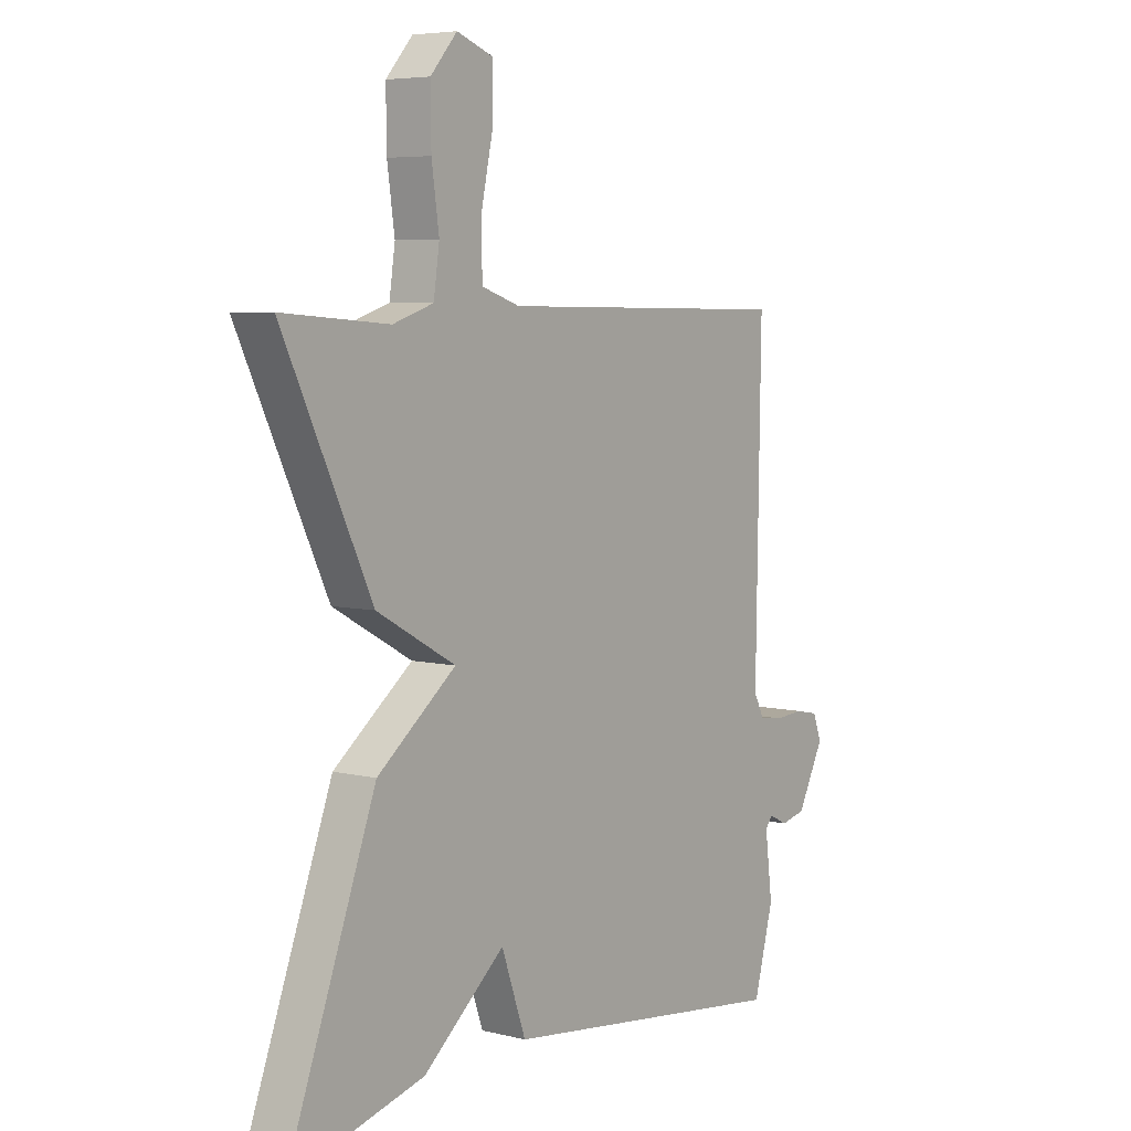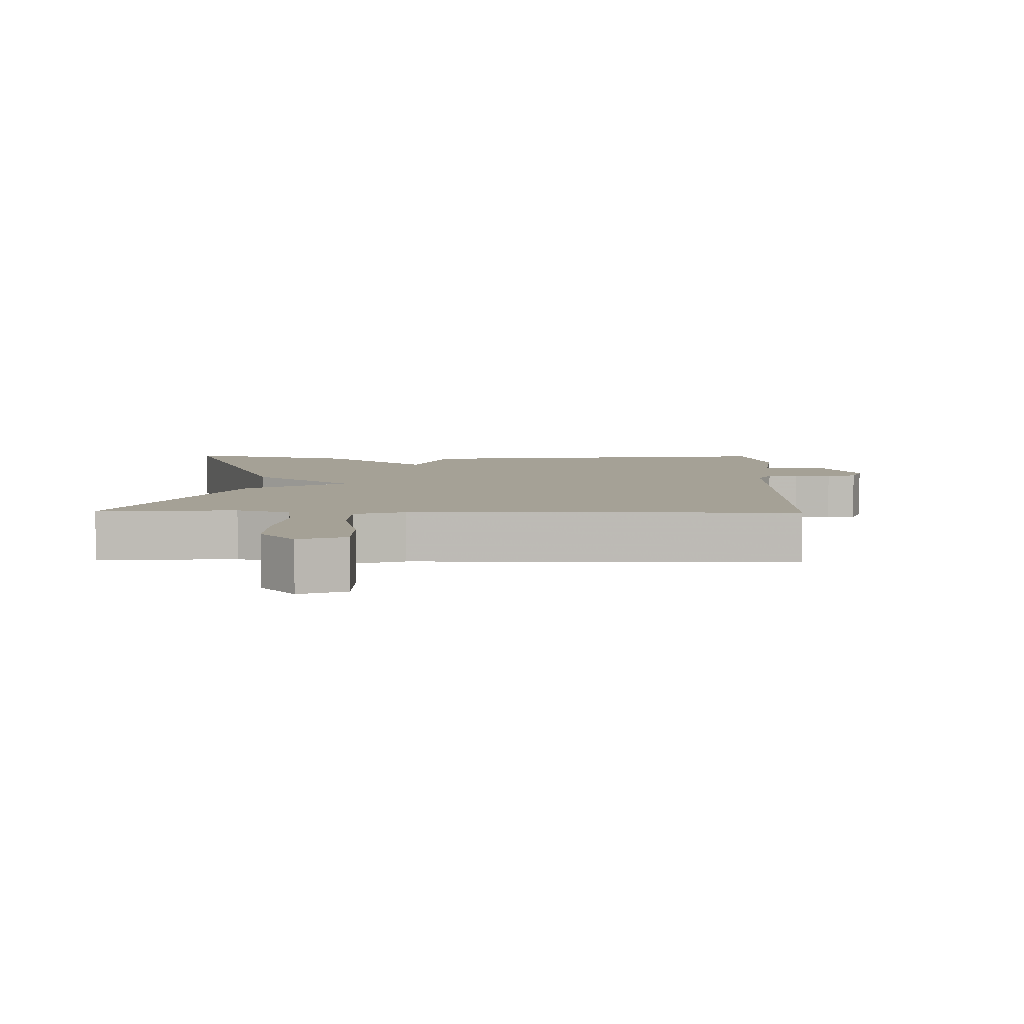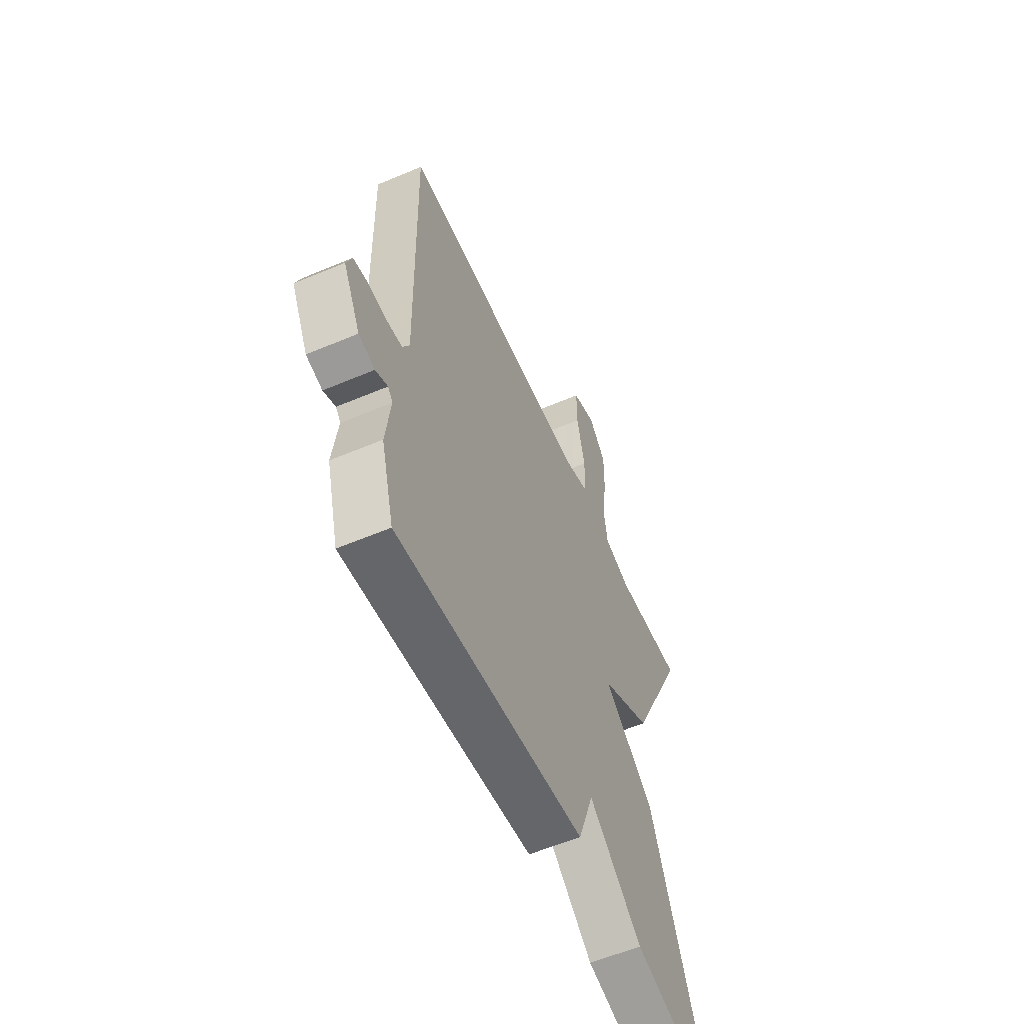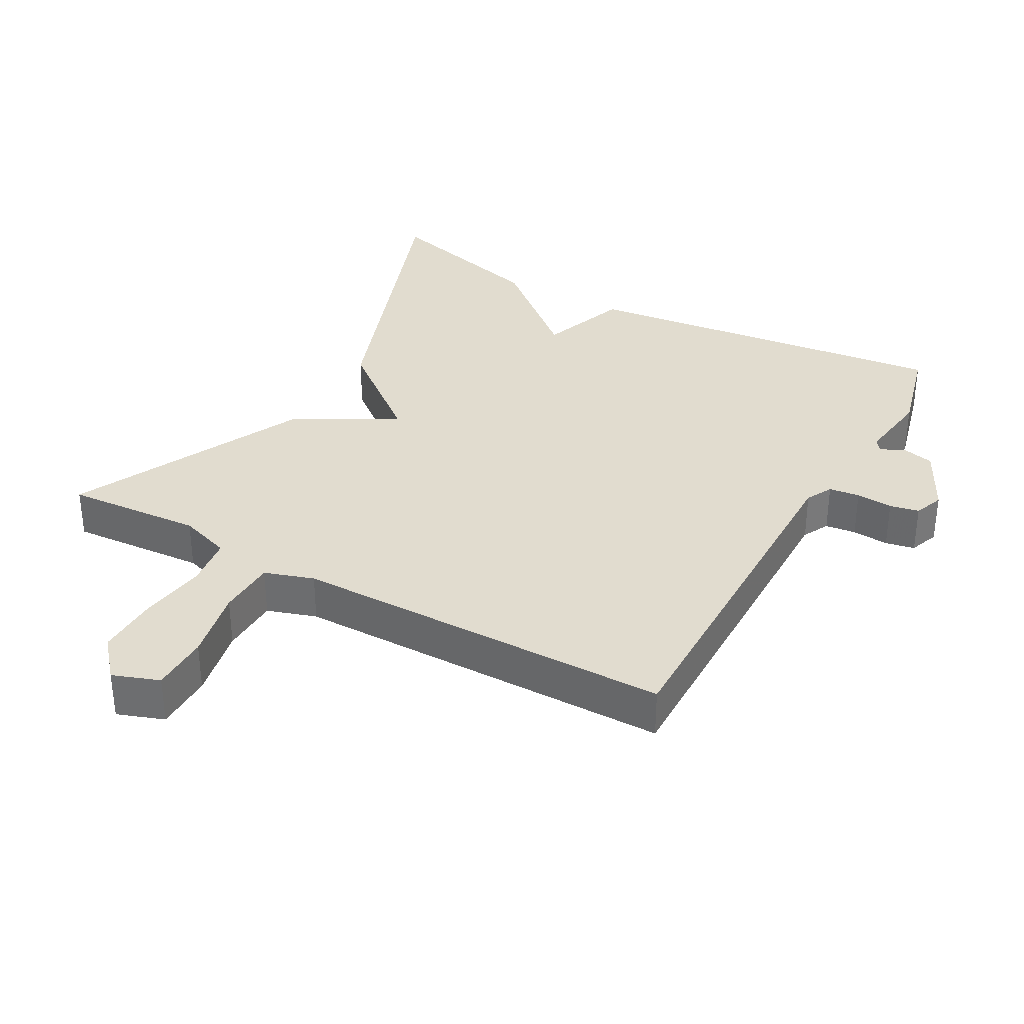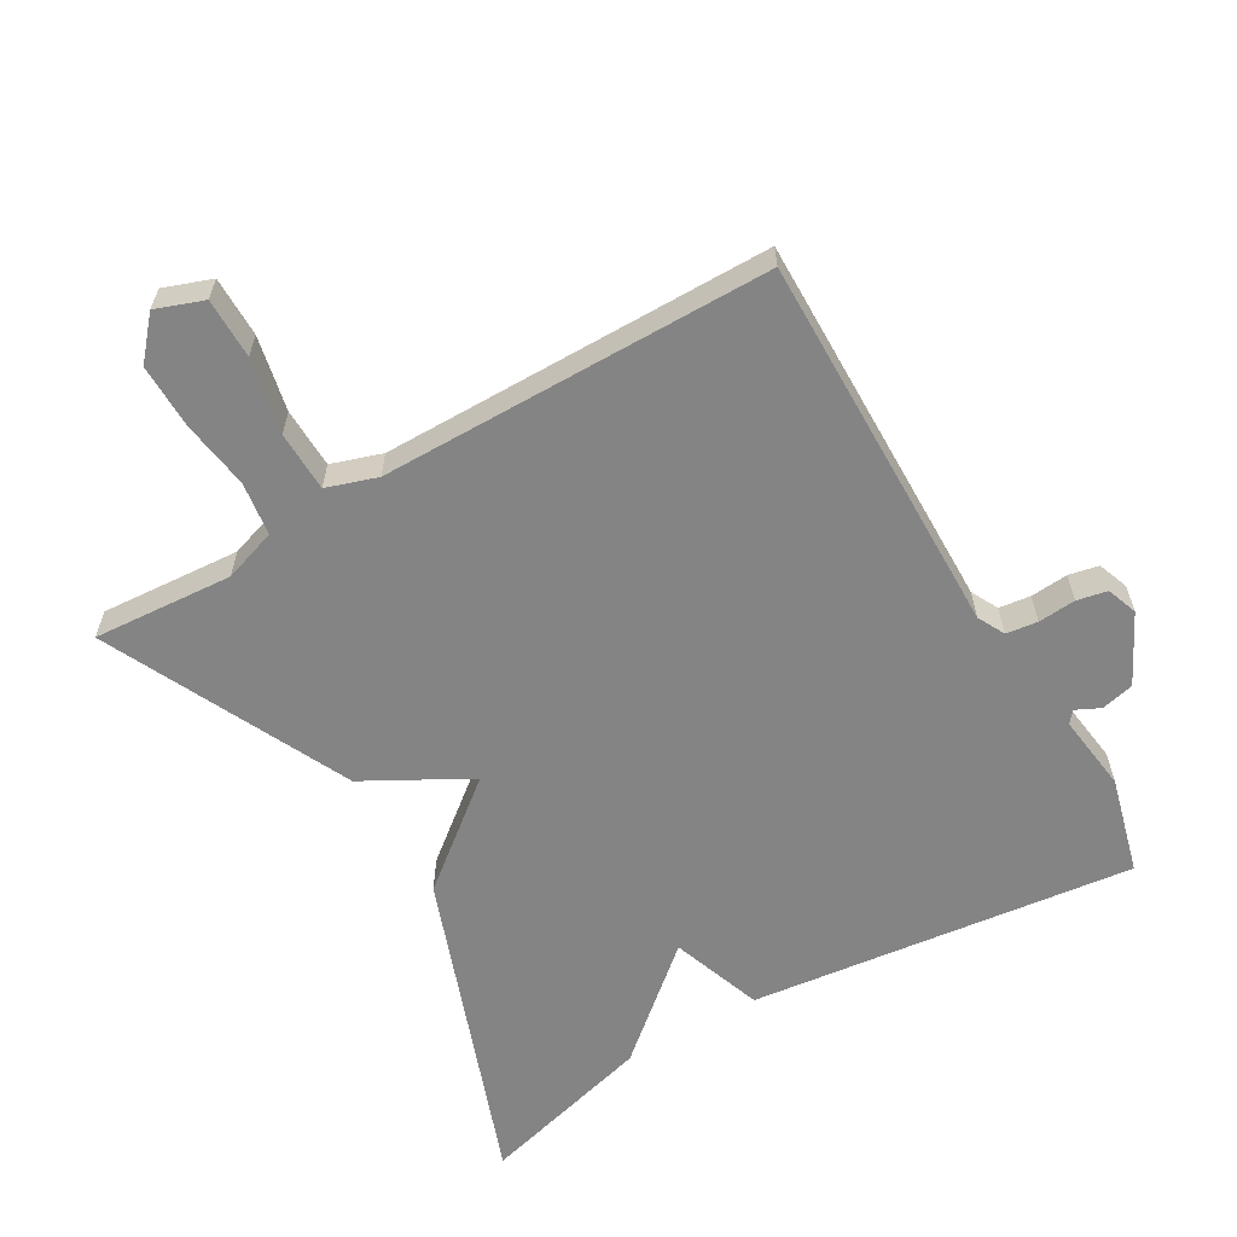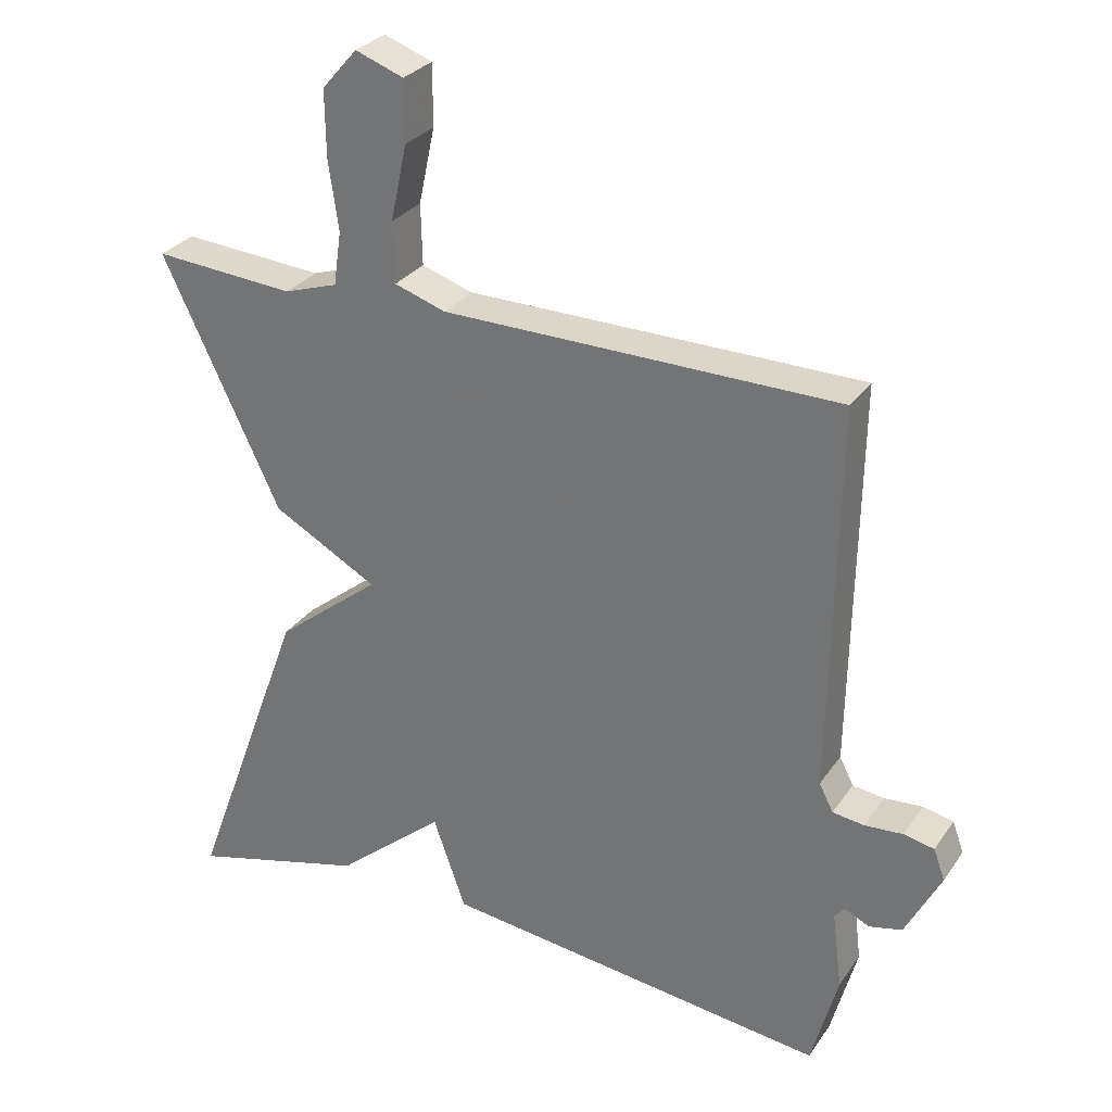
<metadata>
{"format":"obj","ext":"obj","renderer":"f3d","projection":"perspective","resolution":1024,"background":"white","views":[{"elev":5.8,"azim":-53.0,"up":"+Z"},{"elev":6.0,"azim":1.1,"up":"+Y"},{"elev":-58.1,"azim":113.7,"up":"+Z"},{"elev":34.3,"azim":29.4,"up":"+Y"},{"elev":-61.4,"azim":30.4,"up":"+Y"},{"elev":29.3,"azim":27.9,"up":"+Z"}]}
</metadata>
<code>
v -0.5 0.07 -0.5
v -0.334 0.07 -0.05
v -0.186 0.07 0.068
v -0.334 0.07 0.15
v -0.5 0.07 0.5
v -0.3 0.07 0.485
v -0.224 0.07 0.51
v -0.213 0.07 0.586
v -0.227 0.07 0.684
v -0.228 0.07 0.777
v -0.178 0.07 0.834
v -0.11 0.07 0.809
v -0.11 0.07 0.723
v -0.133 0.07 0.616
v -0.131 0.07 0.53
v -0.059 0.07 0.506
v 0.5 0.07 0.5
v 0.491 0.07 -0.048
v 0.511 0.07 -0.087
v 0.556 0.07 -0.093
v 0.61 0.07 -0.089
v 0.653 0.07 -0.098
v 0.669 0.07 -0.142
v 0.619 0.07 -0.24
v 0.572 0.07 -0.251
v 0.537 0.07 -0.234
v 0.523 0.07 -0.251
v 0.537 0.07 -0.362
v 0.5 0.07 -0.5
v -0.049 0.07 -0.433
v -0.095 0.07 -0.302
v -0.249 0.07 -0.433
v -0.5 0 -0.5
v -0.334 0 -0.05
v -0.186 0 0.068
v -0.334 0 0.15
v -0.5 0 0.5
v -0.3 0 0.485
v -0.224 0 0.51
v -0.213 0 0.586
v -0.227 0 0.684
v -0.228 0 0.777
v -0.178 0 0.834
v -0.11 0 0.809
v -0.11 0 0.723
v -0.133 0 0.616
v -0.131 0 0.53
v -0.059 0 0.506
v 0.5 0 0.5
v 0.491 0 -0.048
v 0.511 0 -0.087
v 0.556 0 -0.093
v 0.61 0 -0.089
v 0.653 0 -0.098
v 0.669 0 -0.142
v 0.619 0 -0.24
v 0.572 0 -0.251
v 0.537 0 -0.234
v 0.523 0 -0.251
v 0.537 0 -0.362
v 0.5 0 -0.5
v -0.049 0 -0.433
v -0.095 0 -0.302
v -0.249 0 -0.433
f 1 2 3
f 32 1 3
f 31 32 3
f 30 31 3
f 29 30 3
f 28 29 3
f 27 28 3
f 4 5 6
f 3 4 6
f 27 3 6
f 26 27 6
f 24 25 26
f 23 24 26
f 22 23 26
f 21 22 26
f 20 21 26
f 19 20 26
f 26 6 7
f 19 26 7
f 18 19 7
f 16 17 18
f 15 16 18 7
f 14 15 7 8
f 12 13 14
f 11 12 14
f 10 11 14
f 9 10 14
f 8 9 14
f 35 34 33
f 35 33 64
f 35 64 63
f 35 63 62
f 35 62 61
f 35 61 60
f 35 60 59
f 38 37 36
f 38 36 35
f 38 35 59
f 38 59 58
f 58 57 56
f 58 56 55
f 58 55 54
f 58 54 53
f 58 53 52
f 58 52 51
f 39 38 58
f 39 58 51
f 39 51 50
f 50 49 48
f 39 50 48 47
f 40 39 47 46
f 46 45 44
f 46 44 43
f 46 43 42
f 46 42 41
f 46 41 40
f 1 33 34 2
f 2 34 35 3
f 3 35 36 4
f 4 36 37 5
f 5 37 38 6
f 6 38 39 7
f 7 39 40 8
f 8 40 41 9
f 9 41 42 10
f 10 42 43 11
f 11 43 44 12
f 12 44 45 13
f 13 45 46 14
f 14 46 47 15
f 15 47 48 16
f 16 48 49 17
f 17 49 50 18
f 18 50 51 19
f 19 51 52 20
f 20 52 53 21
f 21 53 54 22
f 22 54 55 23
f 23 55 56 24
f 24 56 57 25
f 25 57 58 26
f 26 58 59 27
f 27 59 60 28
f 28 60 61 29
f 29 61 62 30
f 30 62 63 31
f 31 63 64 32
f 32 64 33 1

</code>
